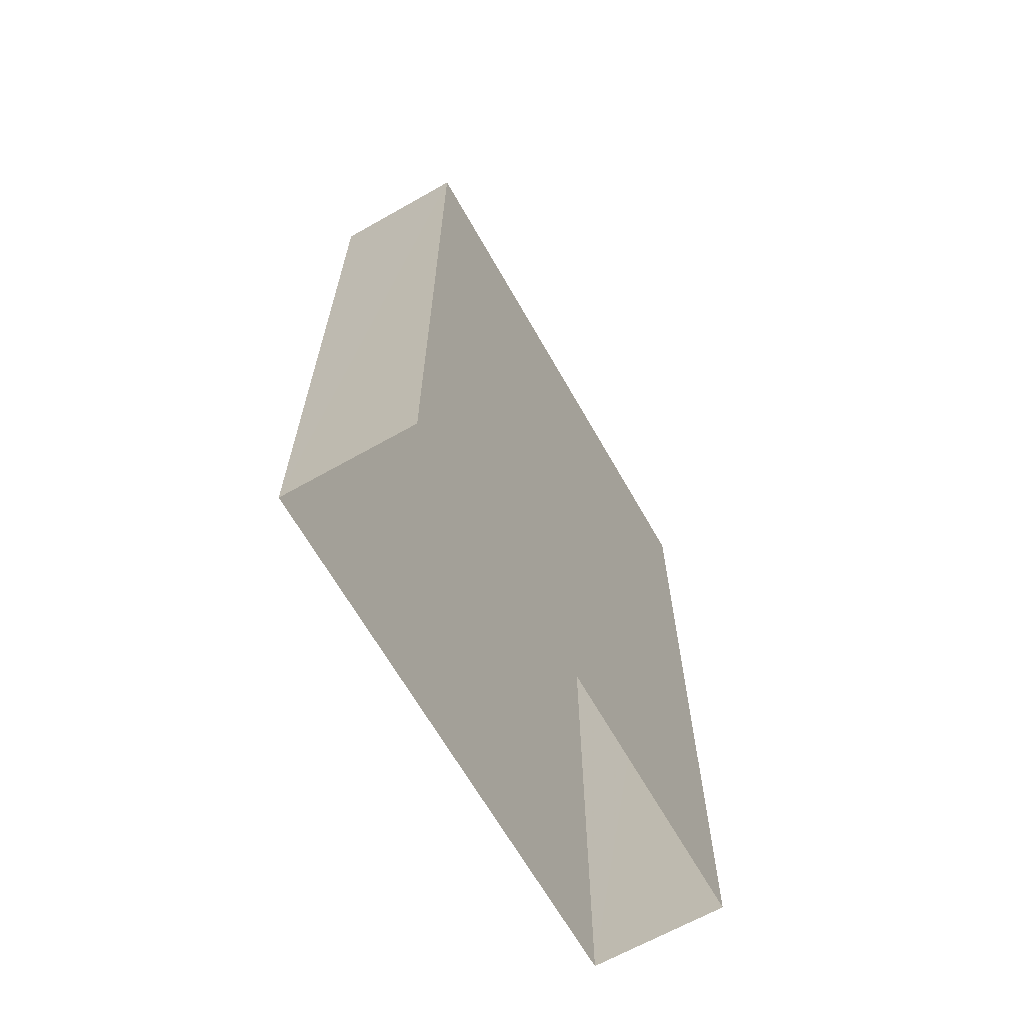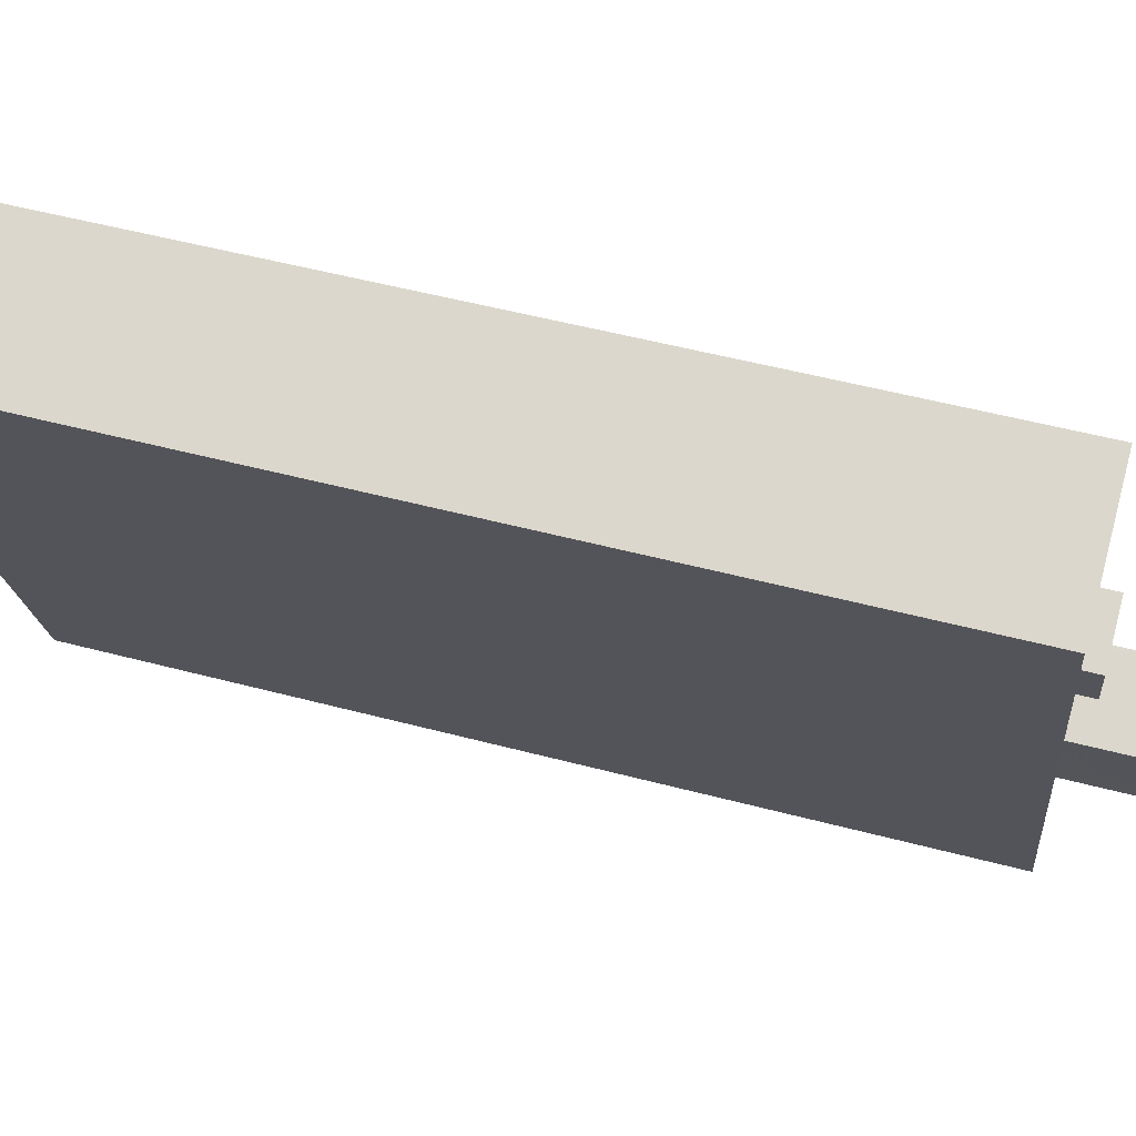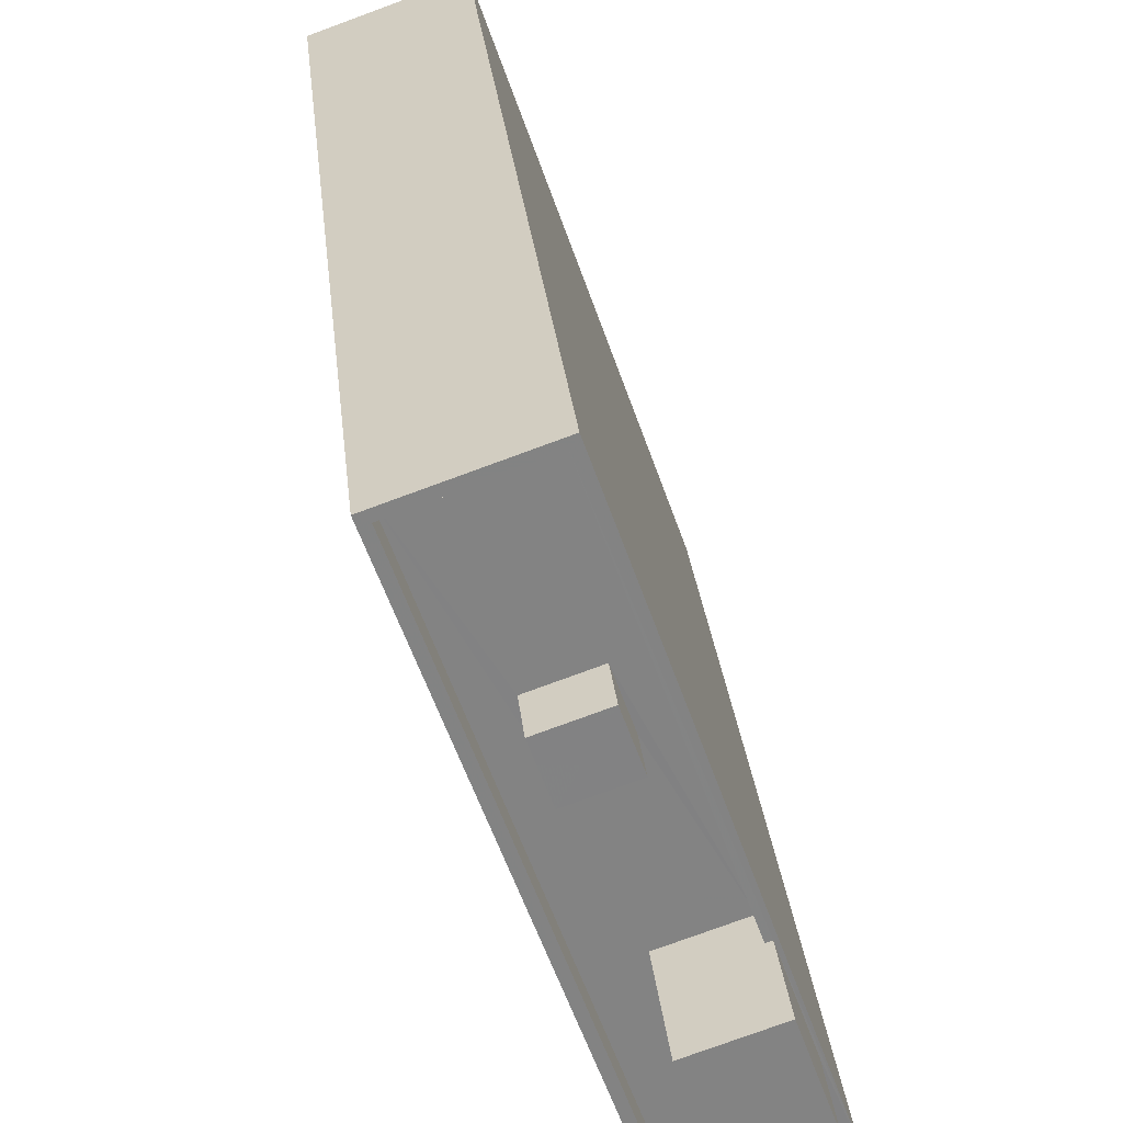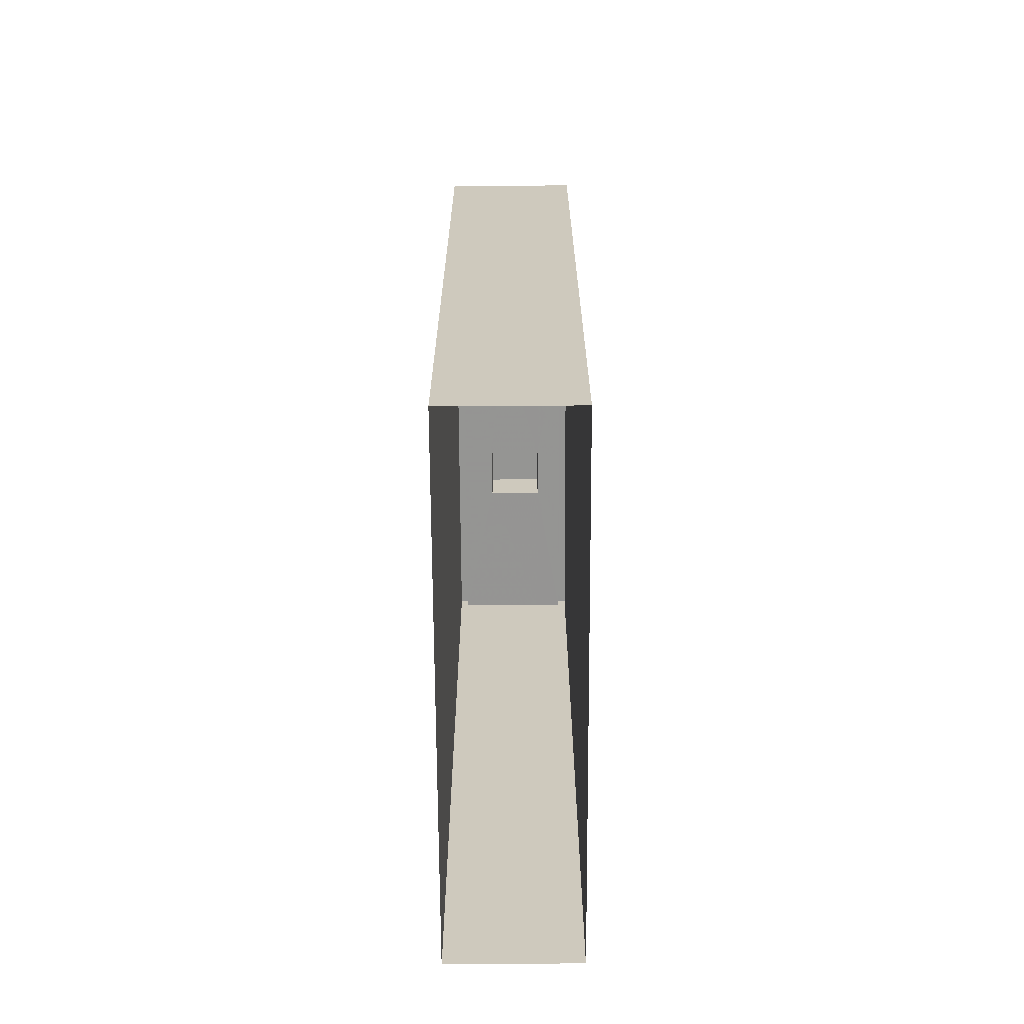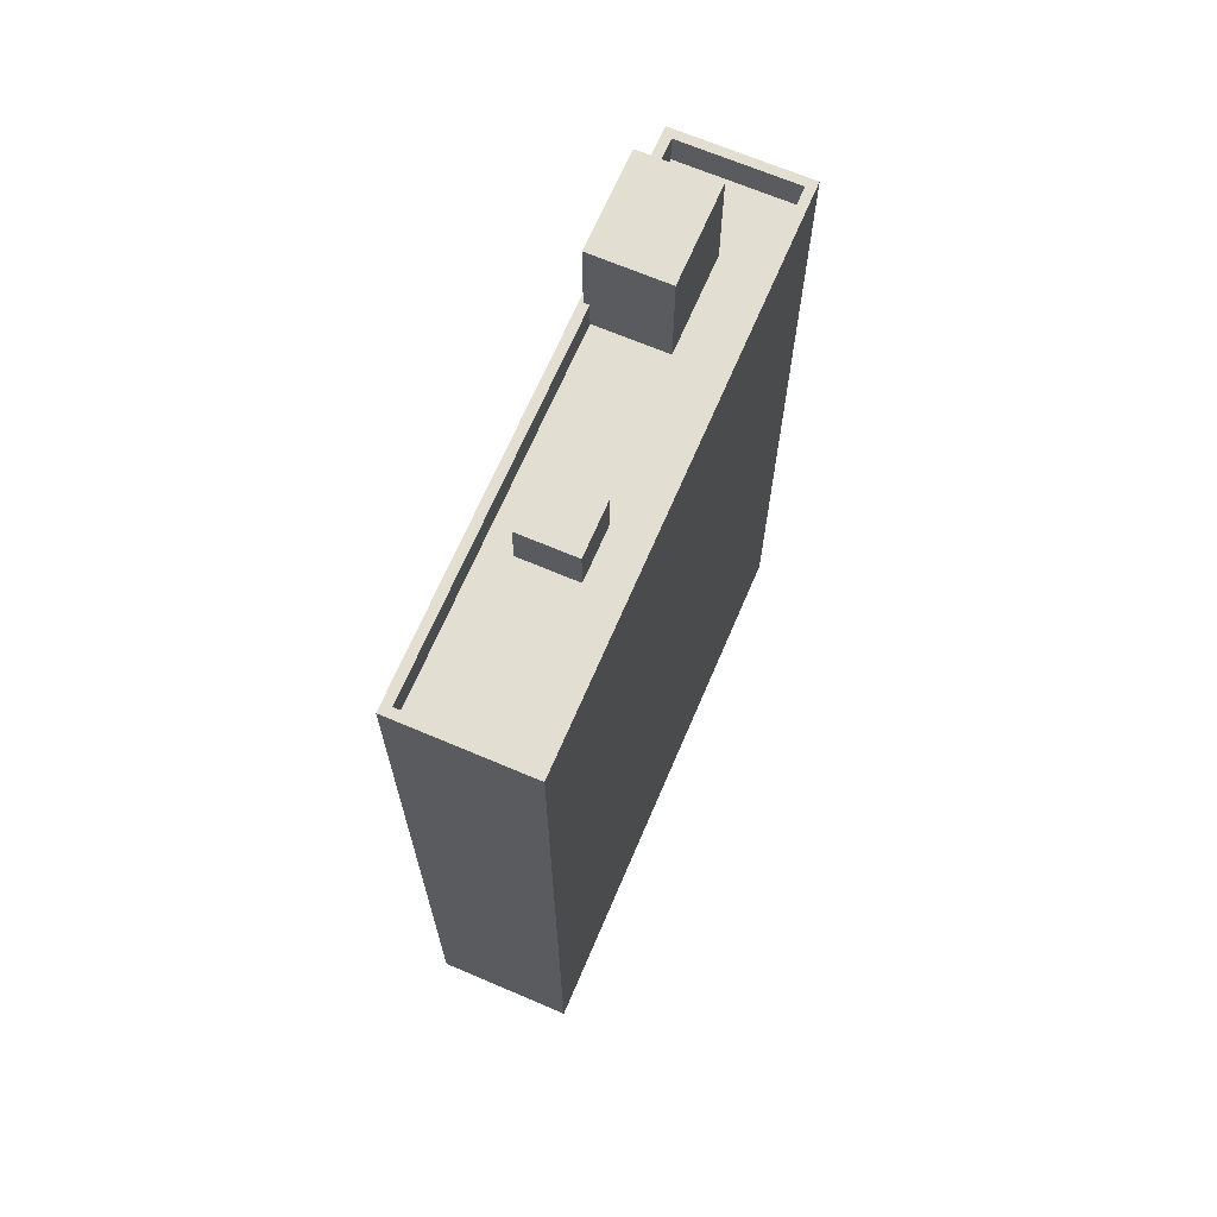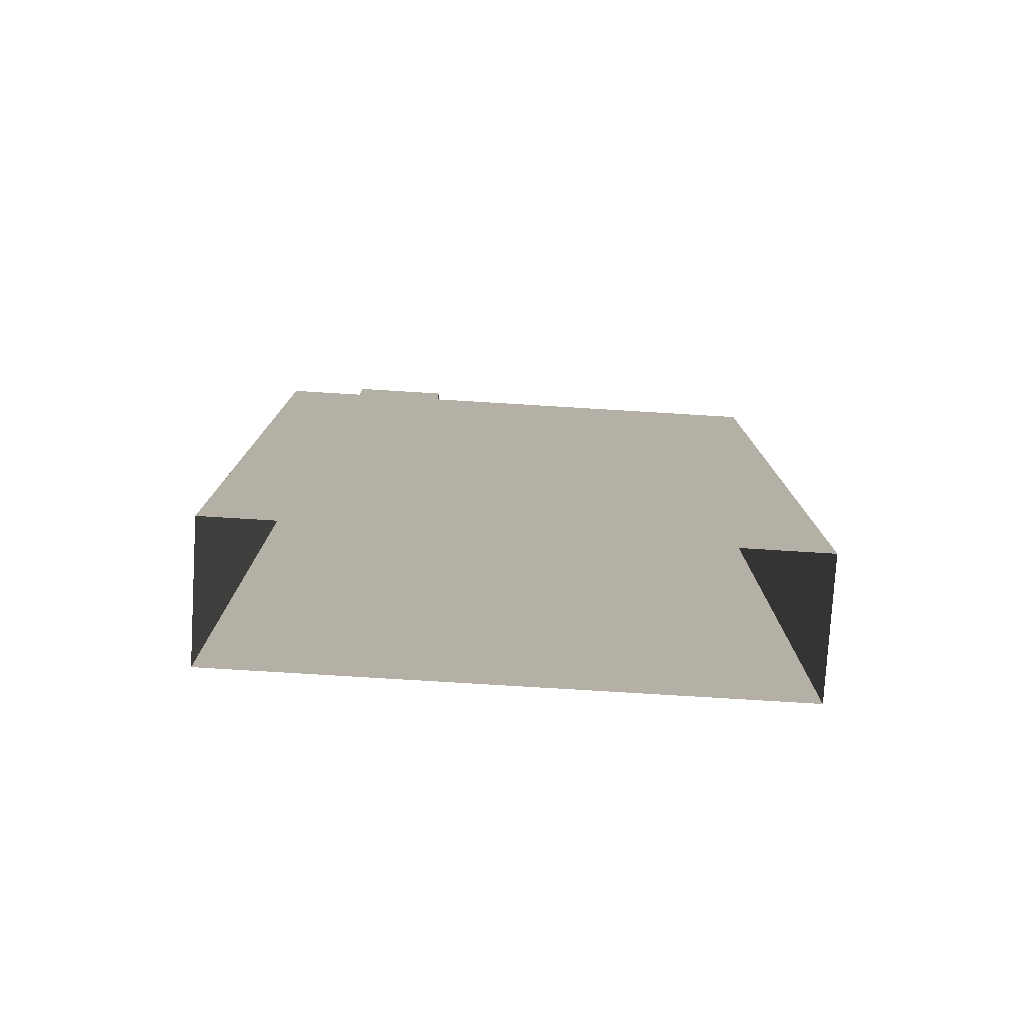
<metadata>
{"format":"obj","ext":"obj","renderer":"f3d","projection":"perspective","resolution":1024,"background":"white","views":[{"elev":-65.9,"azim":-131.1,"up":"+Z"},{"elev":52.4,"azim":-74.1,"up":"+Y"},{"elev":29.4,"azim":-6.0,"up":"+Y"},{"elev":-67.3,"azim":19.6,"up":"+Z"},{"elev":67.9,"azim":-137.6,"up":"+Z"},{"elev":-78.6,"azim":105.8,"up":"+Z"}]}
</metadata>
<code>
v -5305 -3.481e+04 4.712
v -5311 -3.479e+04 4.722
v -5306 -3.479e+04 4.723
v -5300 -3.48e+04 4.713
v -5306 -3.479e+04 31.36
v -5307 -3.479e+04 31.36
v -5307 -3.48e+04 31.36
v -5305 -3.479e+04 31.36
v -5306 -3.479e+04 29.82
v -5307 -3.479e+04 29.83
v -5307 -3.479e+04 29.83
v -5303 -3.48e+04 29.82
v -5303 -3.48e+04 29.82
v -5305 -3.479e+04 29.82
v -5304 -3.481e+04 29.82
v -5301 -3.48e+04 29.82
v -5304 -3.48e+04 29.82
v -5301 -3.48e+04 29.82
v -5307 -3.48e+04 29.82
v -5310 -3.479e+04 29.83
v -5307 -3.479e+04 29.82
v -5305 -3.48e+04 29.82
v -5301 -3.48e+04 30.82
v -5301 -3.48e+04 30.82
v -5301 -3.48e+04 30.82
v -5302 -3.48e+04 30.82
v -5307 -3.479e+04 30.83
v -5303 -3.48e+04 30.82
v -5306 -3.479e+04 30.83
v -5300 -3.48e+04 30.82
v -5311 -3.479e+04 30.83
v -5305 -3.481e+04 30.82
v -5310 -3.479e+04 30.83
v -5304 -3.481e+04 30.82
v -5302 -3.48e+04 33.38
v -5304 -3.48e+04 33.38
v -5301 -3.48e+04 33.38
v -5305 -3.48e+04 33.38
f 1 2 3
f 4 1 3
f 5 6 7
f 8 5 7
f 9 10 11
f 9 12 10
f 13 12 14
f 12 9 14
f 15 16 17
f 16 18 17
f 19 20 15
f 11 20 21
f 9 11 21
f 14 19 22
f 13 14 22
f 21 20 19
f 22 15 17
f 22 19 15
f 23 24 25
f 26 27 28
f 27 26 29
f 24 30 25
f 30 29 26
f 30 26 25
f 29 31 27
f 32 30 24
f 32 33 31
f 34 32 24
f 27 31 33
f 33 32 34
f 35 36 37
f 35 38 36
f 14 7 19
f 14 8 7
f 7 6 21
f 19 7 21
f 6 5 9
f 21 6 9
f 9 8 14
f 9 5 8
f 10 27 11
f 11 33 20
f 11 27 33
f 28 27 10
f 12 28 10
f 18 16 24
f 23 18 24
f 34 16 15
f 34 24 16
f 34 15 20
f 33 34 20
f 30 4 3
f 29 30 3
f 32 1 4
f 30 32 4
f 32 2 1
f 32 31 2
f 31 3 2
f 31 29 3
f 17 23 36
f 36 23 37
f 17 18 23
f 37 23 25
f 22 17 36
f 38 22 36
f 12 13 28
f 13 22 28
f 26 28 35
f 28 22 38
f 35 28 38
f 26 35 37
f 25 26 37

</code>
